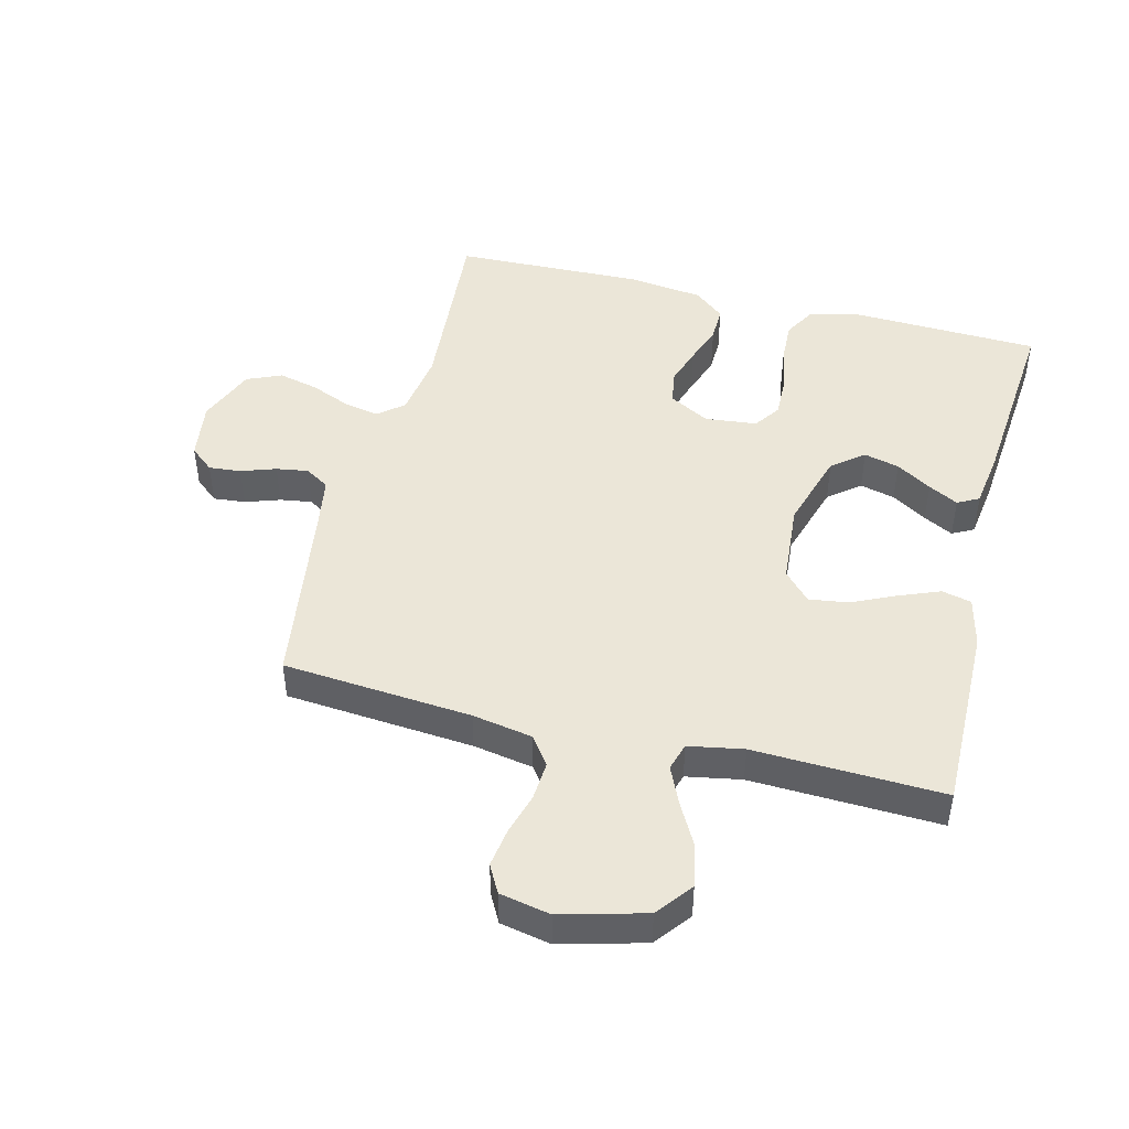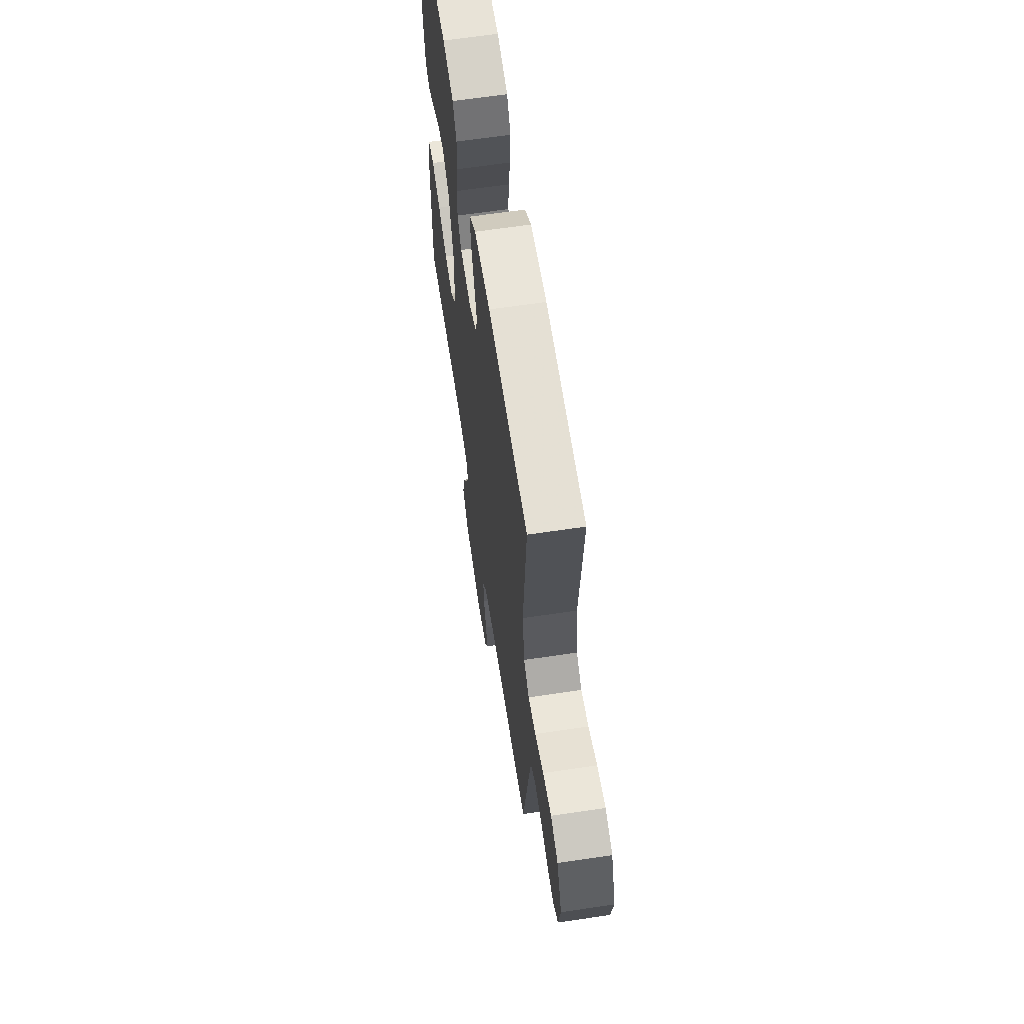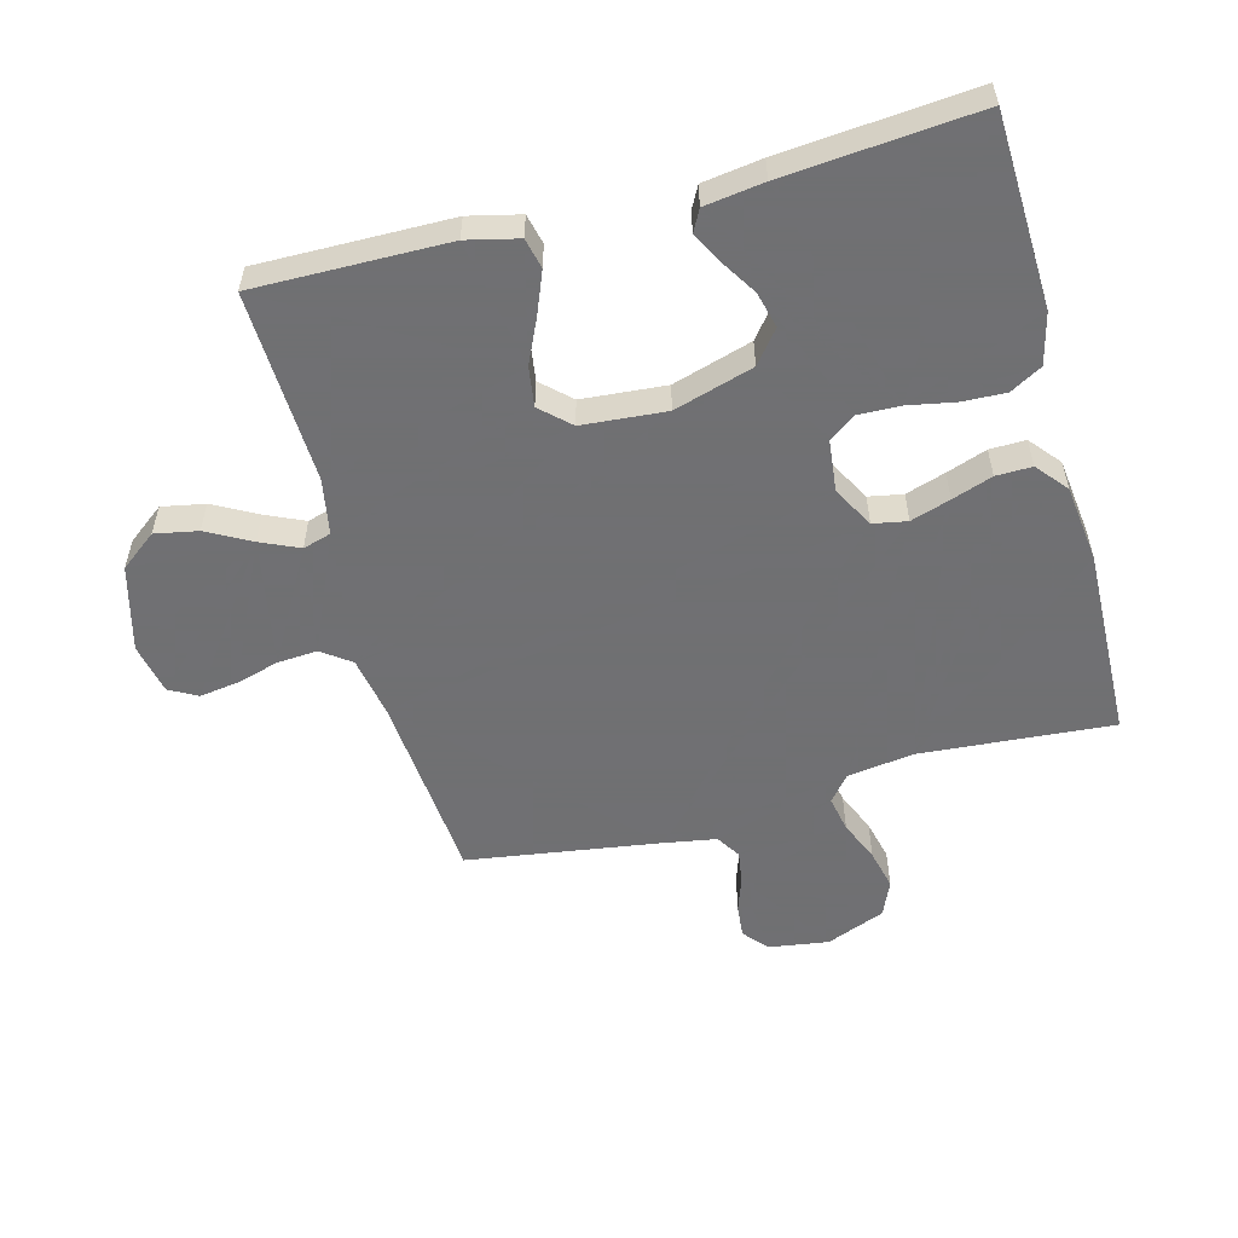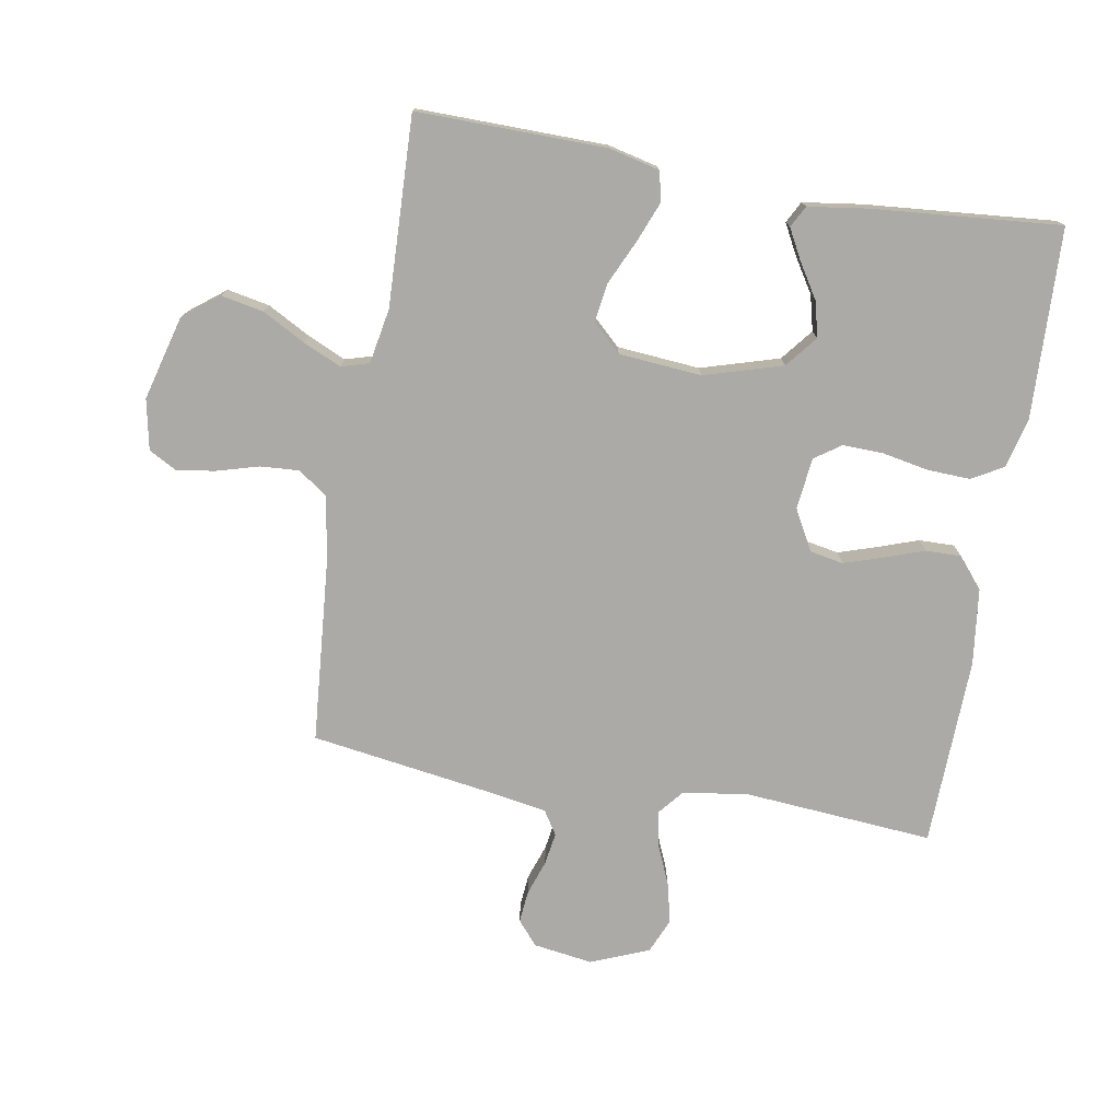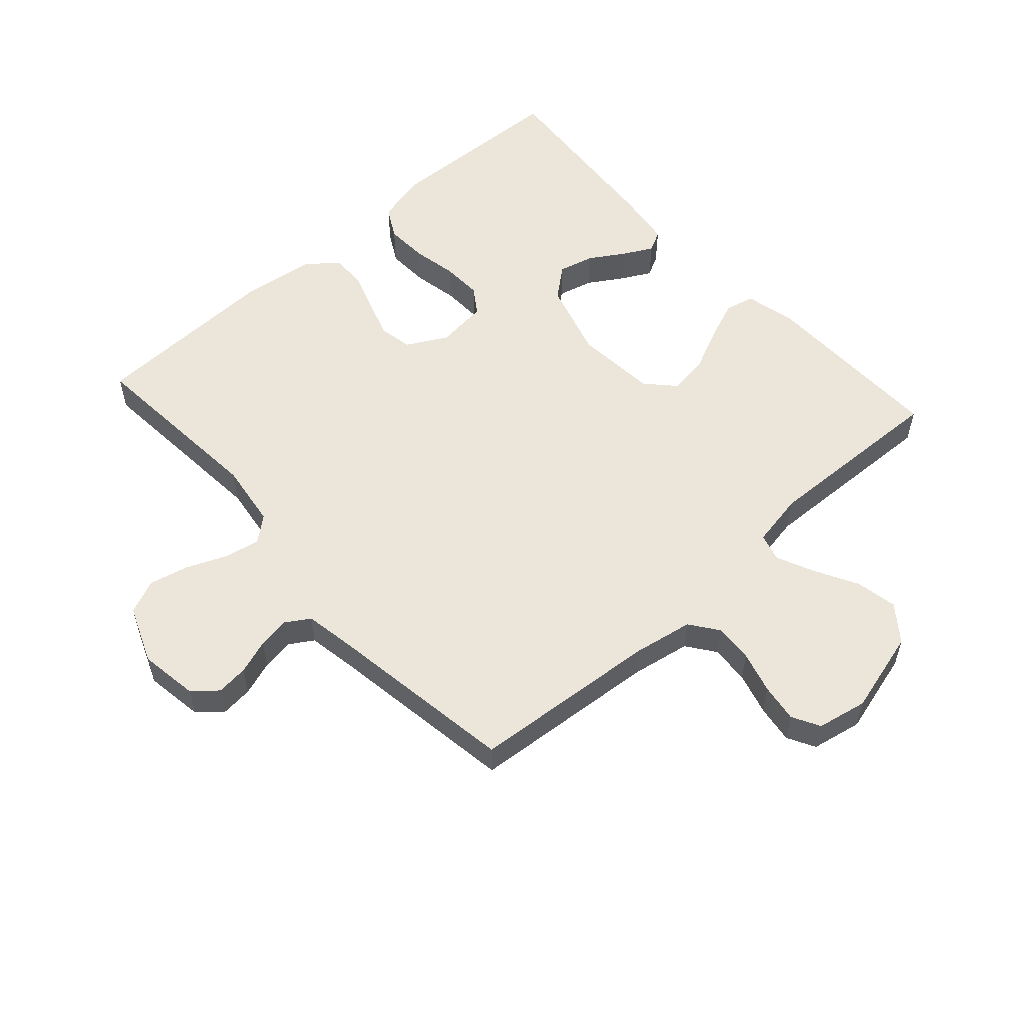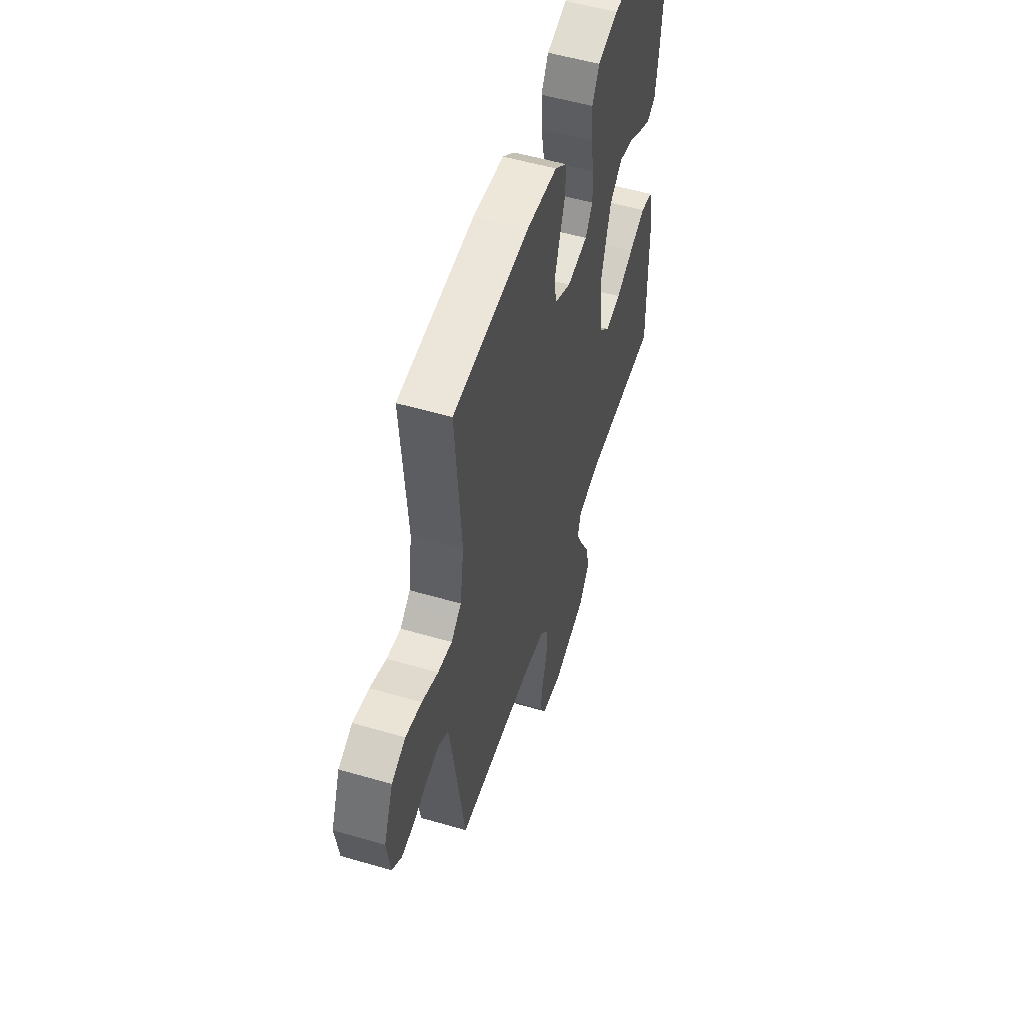
<metadata>
{"format":"obj","ext":"obj","renderer":"f3d","projection":"perspective","resolution":1024,"background":"white","views":[{"elev":46.1,"azim":-165.8,"up":"+Y"},{"elev":64.3,"azim":81.4,"up":"+Z"},{"elev":-55.0,"azim":-75.0,"up":"+Y"},{"elev":-75.9,"azim":-99.8,"up":"+Y"},{"elev":55.4,"azim":138.0,"up":"+Y"},{"elev":54.2,"azim":107.2,"up":"+Z"}]}
</metadata>
<code>
v 0.5 0.07 -0.5
v 0.2 0.07 -0.525
v 0.105 0.07 -0.542
v 0.072 0.07 -0.587
v 0.076 0.07 -0.649
v 0.095 0.07 -0.716
v 0.104 0.07 -0.777
v 0.08 0.07 -0.821
v 0 0.07 -0.837
v -0.133 0.07 -0.801
v -0.177 0.07 -0.744
v -0.164 0.07 -0.677
v -0.127 0.07 -0.609
v -0.1 0.07 -0.549
v -0.113 0.07 -0.505
v -0.2 0.07 -0.489
v -0.5 0.07 -0.5
v -0.496 0.07 -0.2
v -0.477 0.07 -0.12
v -0.43 0.07 -0.109
v -0.365 0.07 -0.135
v -0.296 0.07 -0.167
v -0.234 0.07 -0.176
v -0.192 0.07 -0.131
v -0.181 0.07 0
v -0.218 0.07 0.124
v -0.268 0.07 0.164
v -0.324 0.07 0.15
v -0.38 0.07 0.115
v -0.427 0.07 0.09
v -0.461 0.07 0.108
v -0.474 0.07 0.2
v -0.5 0.07 0.5
v -0.2 0.07 0.511
v -0.12 0.07 0.491
v -0.092 0.07 0.441
v -0.095 0.07 0.373
v -0.109 0.07 0.3
v -0.111 0.07 0.236
v -0.082 0.07 0.194
v 0 0.07 0.185
v 0.064 0.07 0.22
v 0.074 0.07 0.273
v 0.054 0.07 0.335
v 0.032 0.07 0.398
v 0.031 0.07 0.454
v 0.079 0.07 0.494
v 0.2 0.07 0.509
v 0.5 0.07 0.5
v 0.476 0.07 0.2
v 0.491 0.07 0.096
v 0.531 0.07 0.063
v 0.587 0.07 0.074
v 0.651 0.07 0.101
v 0.714 0.07 0.116
v 0.769 0.07 0.092
v 0.806 0.07 0
v 0.792 0.07 -0.094
v 0.754 0.07 -0.126
v 0.703 0.07 -0.121
v 0.648 0.07 -0.102
v 0.597 0.07 -0.094
v 0.559 0.07 -0.118
v 0.545 0.07 -0.2
v 0.5 0 -0.5
v 0.2 0 -0.525
v 0.105 0 -0.542
v 0.072 0 -0.587
v 0.076 0 -0.649
v 0.095 0 -0.716
v 0.104 0 -0.777
v 0.08 0 -0.821
v 0 0 -0.837
v -0.133 0 -0.801
v -0.177 0 -0.744
v -0.164 0 -0.677
v -0.127 0 -0.609
v -0.1 0 -0.549
v -0.113 0 -0.505
v -0.2 0 -0.489
v -0.5 0 -0.5
v -0.496 0 -0.2
v -0.477 0 -0.12
v -0.43 0 -0.109
v -0.365 0 -0.135
v -0.296 0 -0.167
v -0.234 0 -0.176
v -0.192 0 -0.131
v -0.181 0 0
v -0.218 0 0.124
v -0.268 0 0.164
v -0.324 0 0.15
v -0.38 0 0.115
v -0.427 0 0.09
v -0.461 0 0.108
v -0.474 0 0.2
v -0.5 0 0.5
v -0.2 0 0.511
v -0.12 0 0.491
v -0.092 0 0.441
v -0.095 0 0.373
v -0.109 0 0.3
v -0.111 0 0.236
v -0.082 0 0.194
v 0 0 0.185
v 0.064 0 0.22
v 0.074 0 0.273
v 0.054 0 0.335
v 0.032 0 0.398
v 0.031 0 0.454
v 0.079 0 0.494
v 0.2 0 0.509
v 0.5 0 0.5
v 0.476 0 0.2
v 0.491 0 0.096
v 0.531 0 0.063
v 0.587 0 0.074
v 0.651 0 0.101
v 0.714 0 0.116
v 0.769 0 0.092
v 0.806 0 0
v 0.792 0 -0.094
v 0.754 0 -0.126
v 0.703 0 -0.121
v 0.648 0 -0.102
v 0.597 0 -0.094
v 0.559 0 -0.118
v 0.545 0 -0.2
f 59 60 61
f 58 59 61
f 57 58 61
f 56 57 61
f 55 56 61
f 54 55 61
f 53 54 61
f 52 53 61 62
f 51 52 62 63
f 48 49 50
f 47 48 50
f 46 47 50
f 45 46 50
f 44 45 50
f 43 44 50 51
f 51 63 64
f 43 51 64
f 42 43 64
f 36 37 38
f 35 36 38
f 34 35 38
f 33 34 38
f 32 33 38
f 31 32 38
f 30 31 38
f 29 30 38
f 28 29 38
f 27 28 38 39
f 26 27 39 40
f 20 21 22
f 19 20 22
f 18 19 22
f 17 18 22
f 16 17 22
f 15 16 22 23
f 11 12 13
f 10 11 13
f 9 10 13
f 8 9 13
f 7 8 13
f 6 7 13
f 5 6 13
f 4 5 13 14
f 3 4 14 15
f 64 1 2
f 42 64 2
f 41 42 2
f 41 2 3
f 40 41 3
f 26 40 3
f 25 26 3
f 3 15 23 24
f 3 24 25
f 125 124 123
f 125 123 122
f 125 122 121
f 125 121 120
f 125 120 119
f 125 119 118
f 125 118 117
f 126 125 117 116
f 127 126 116 115
f 114 113 112
f 114 112 111
f 114 111 110
f 114 110 109
f 114 109 108
f 115 114 108 107
f 128 127 115
f 128 115 107
f 128 107 106
f 102 101 100
f 102 100 99
f 102 99 98
f 102 98 97
f 102 97 96
f 102 96 95
f 102 95 94
f 102 94 93
f 102 93 92
f 103 102 92 91
f 104 103 91 90
f 86 85 84
f 86 84 83
f 86 83 82
f 86 82 81
f 86 81 80
f 87 86 80 79
f 77 76 75
f 77 75 74
f 77 74 73
f 77 73 72
f 77 72 71
f 77 71 70
f 77 70 69
f 78 77 69 68
f 79 78 68 67
f 66 65 128
f 66 128 106
f 66 106 105
f 67 66 105
f 67 105 104
f 67 104 90
f 67 90 89
f 88 87 79 67
f 89 88 67
f 1 65 66 2
f 2 66 67 3
f 3 67 68 4
f 4 68 69 5
f 5 69 70 6
f 6 70 71 7
f 7 71 72 8
f 8 72 73 9
f 9 73 74 10
f 10 74 75 11
f 11 75 76 12
f 12 76 77 13
f 13 77 78 14
f 14 78 79 15
f 15 79 80 16
f 16 80 81 17
f 17 81 82 18
f 18 82 83 19
f 19 83 84 20
f 20 84 85 21
f 21 85 86 22
f 22 86 87 23
f 23 87 88 24
f 24 88 89 25
f 25 89 90 26
f 26 90 91 27
f 27 91 92 28
f 28 92 93 29
f 29 93 94 30
f 30 94 95 31
f 31 95 96 32
f 32 96 97 33
f 33 97 98 34
f 34 98 99 35
f 35 99 100 36
f 36 100 101 37
f 37 101 102 38
f 38 102 103 39
f 39 103 104 40
f 40 104 105 41
f 41 105 106 42
f 42 106 107 43
f 43 107 108 44
f 44 108 109 45
f 45 109 110 46
f 46 110 111 47
f 47 111 112 48
f 48 112 113 49
f 49 113 114 50
f 50 114 115 51
f 51 115 116 52
f 52 116 117 53
f 53 117 118 54
f 54 118 119 55
f 55 119 120 56
f 56 120 121 57
f 57 121 122 58
f 58 122 123 59
f 59 123 124 60
f 60 124 125 61
f 61 125 126 62
f 62 126 127 63
f 63 127 128 64
f 64 128 65 1

</code>
